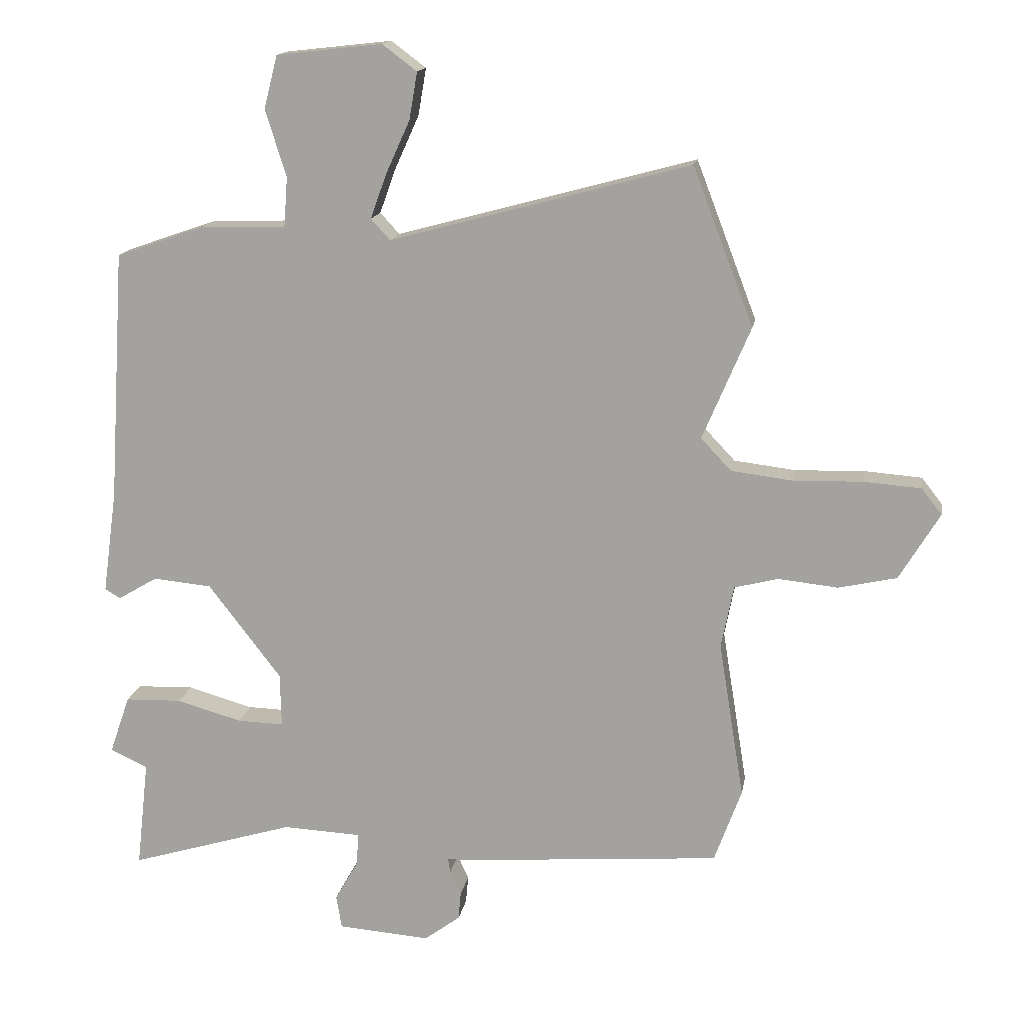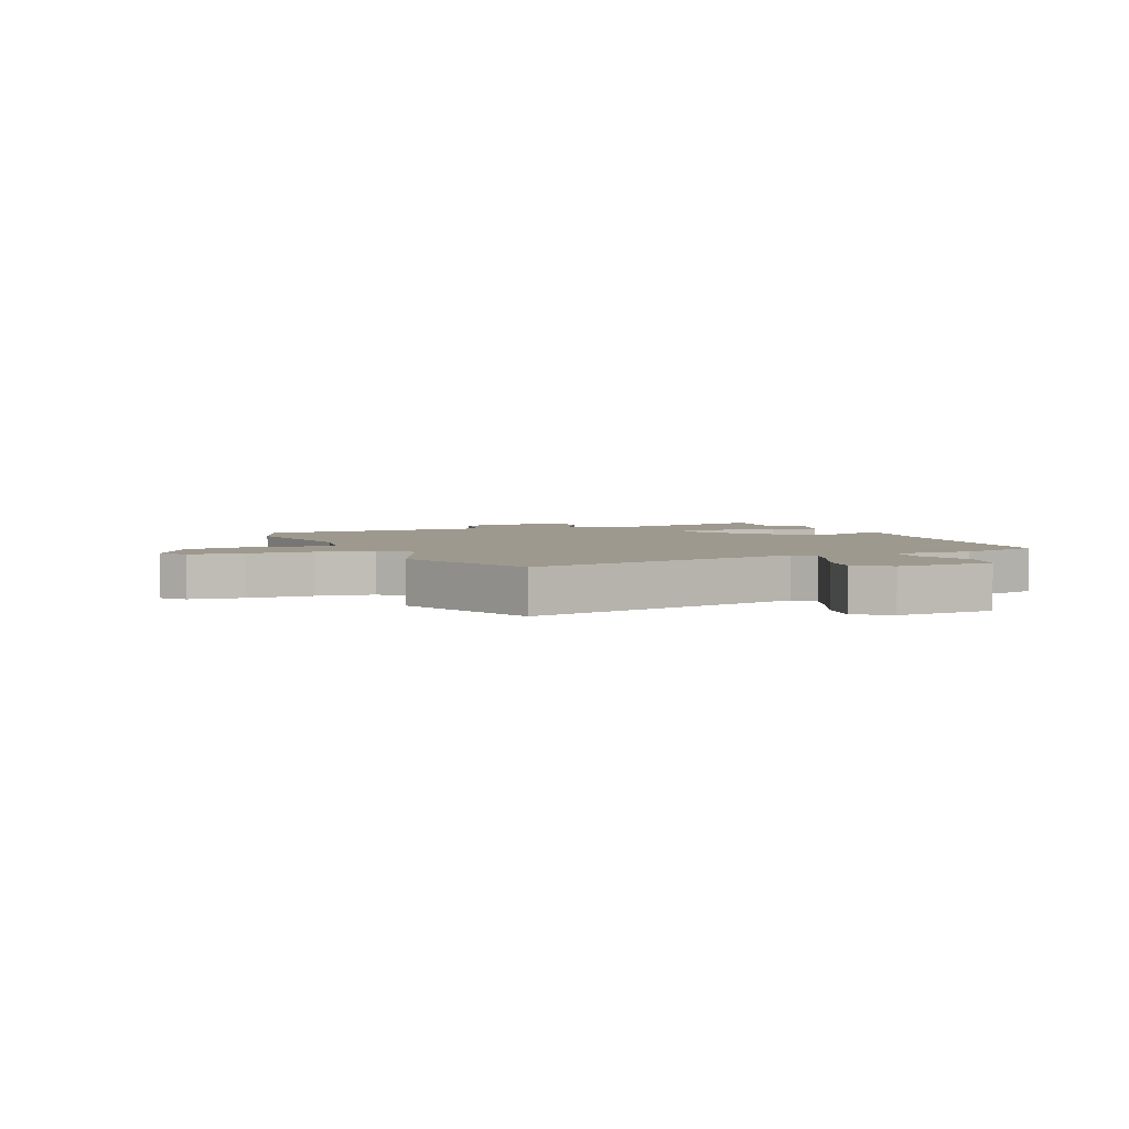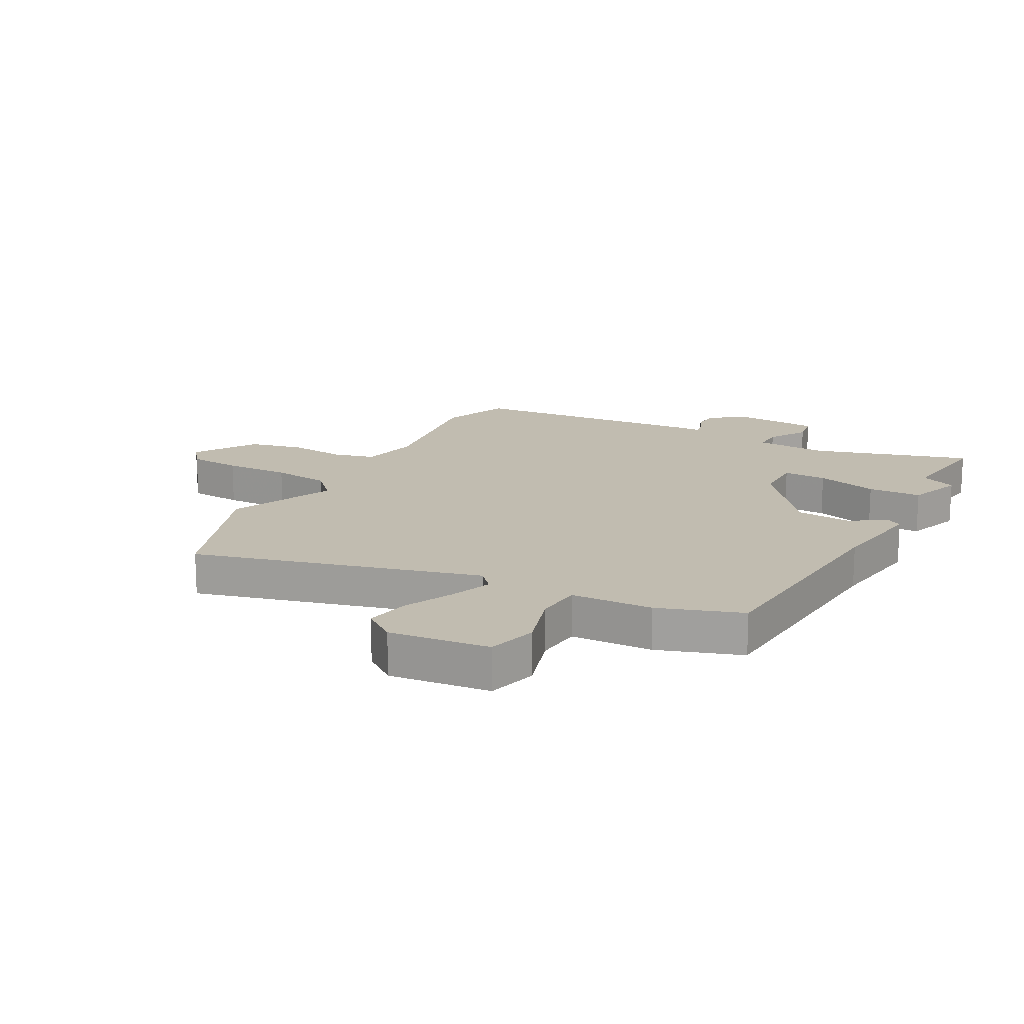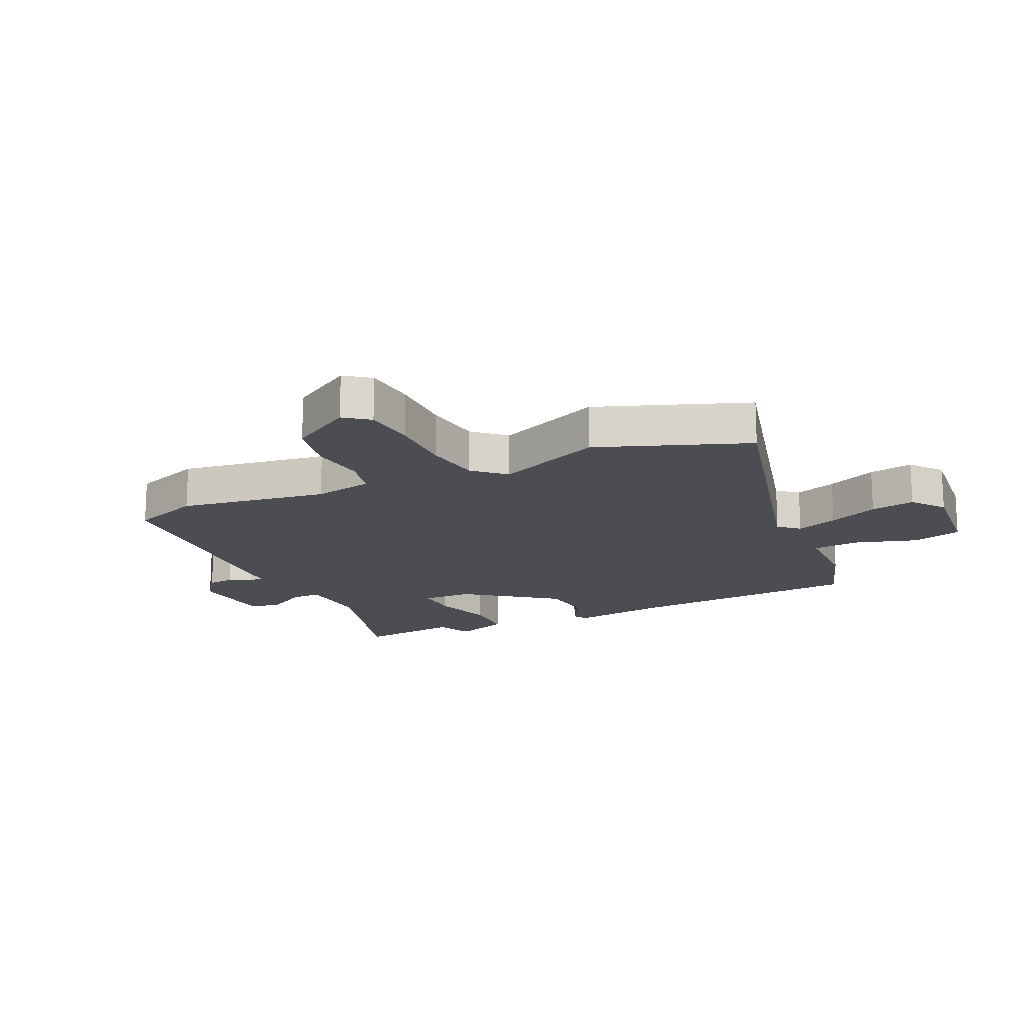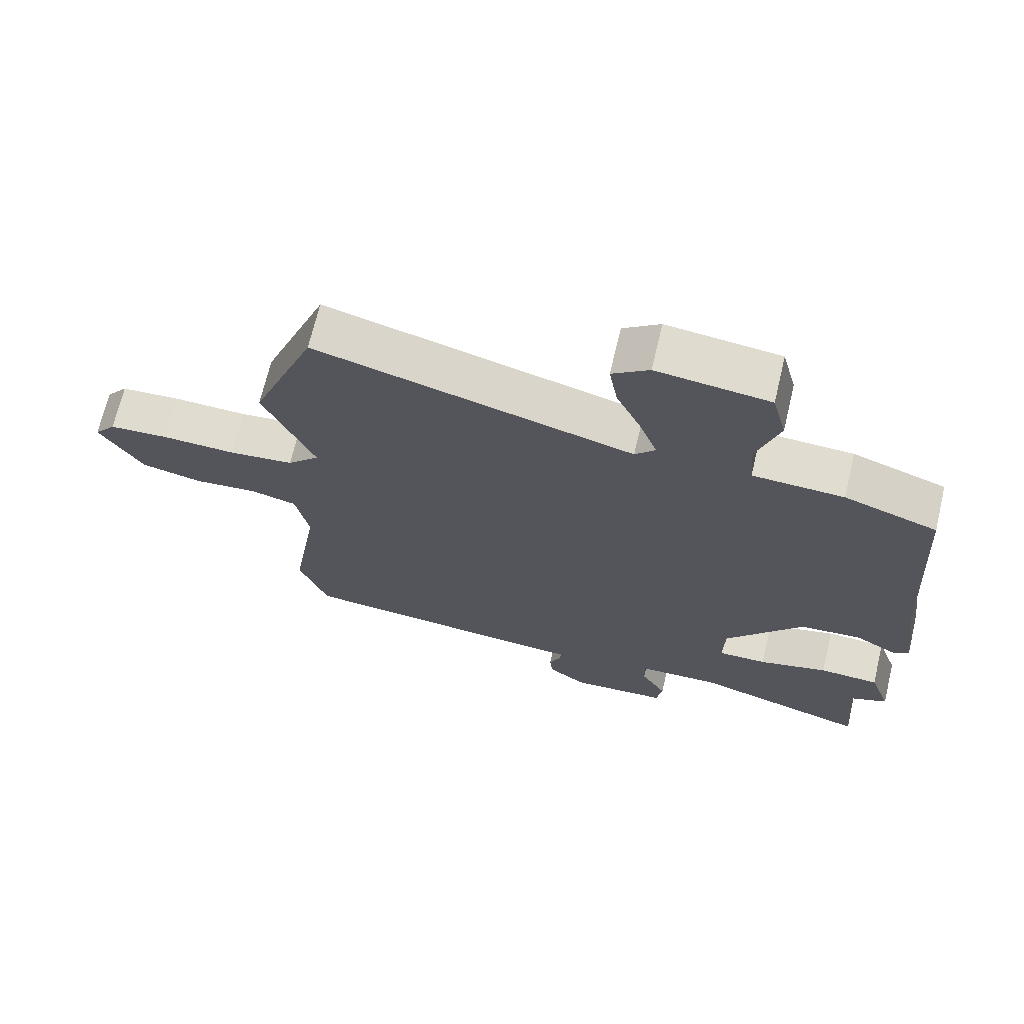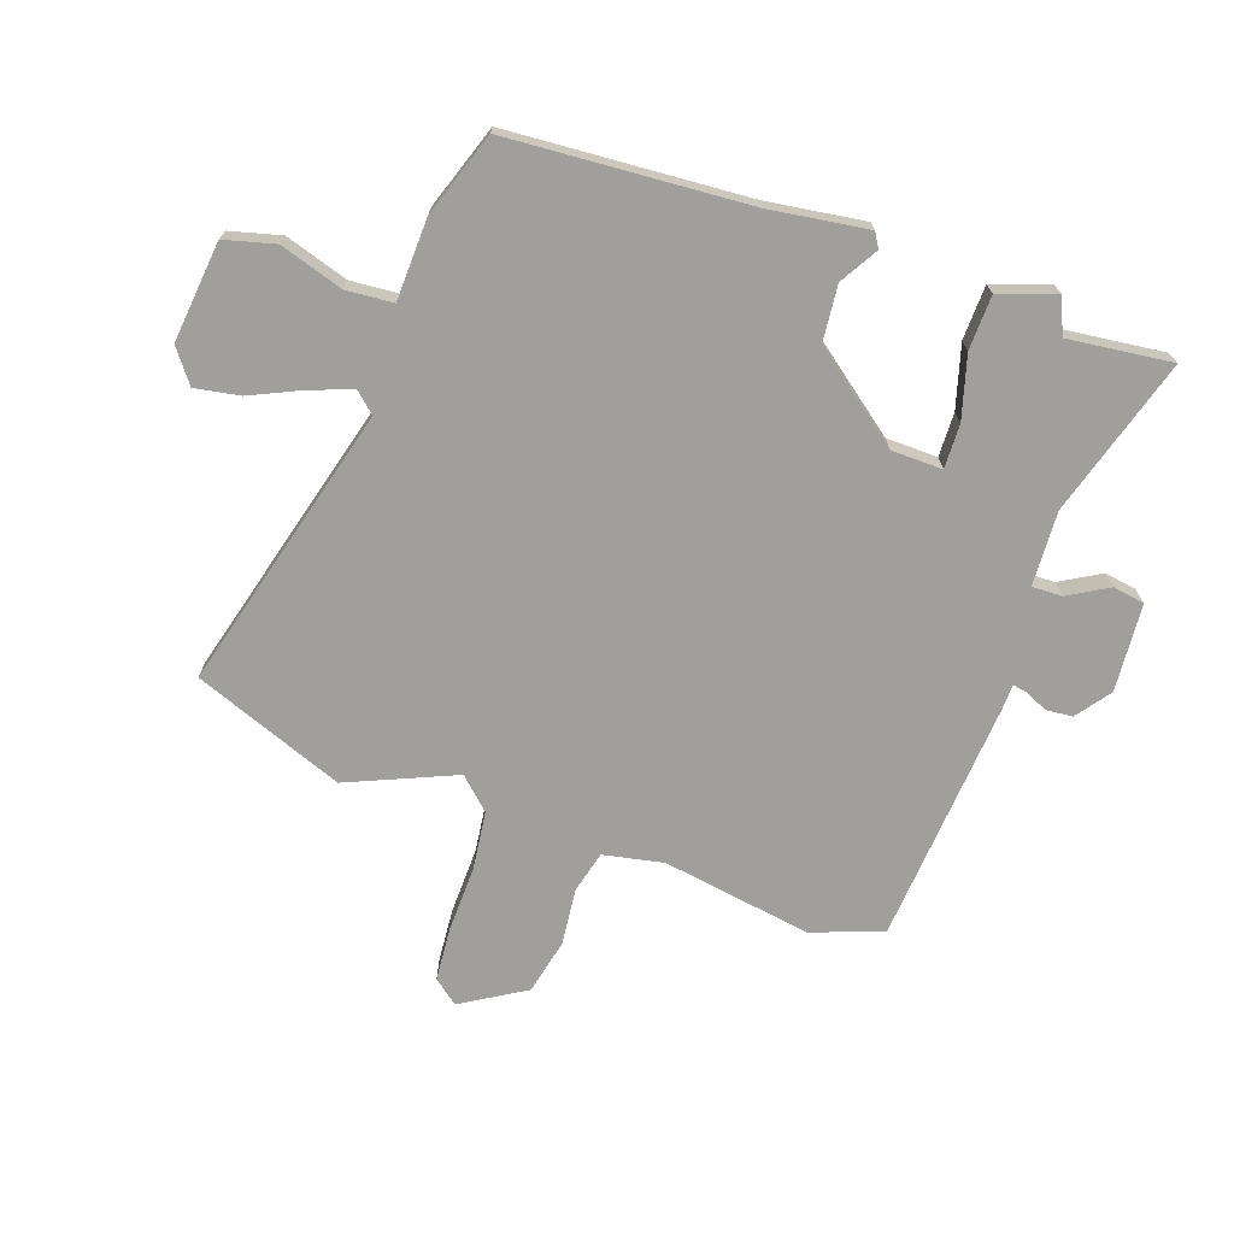
<metadata>
{"format":"obj","ext":"obj","renderer":"f3d","projection":"perspective","resolution":1024,"background":"white","views":[{"elev":15.1,"azim":-170.4,"up":"+Z"},{"elev":3.4,"azim":-22.1,"up":"+Y"},{"elev":16.4,"azim":28.7,"up":"+Y"},{"elev":-16.4,"azim":-64.3,"up":"+Y"},{"elev":69.5,"azim":13.4,"up":"+Z"},{"elev":-71.2,"azim":71.0,"up":"+Y"}]}
</metadata>
<code>
v -0.498 0.07 -0.505
v -0.542 0.07 -0.385
v -0.501 0.07 -0.131
v -0.521 0.07 -0.029
v -0.592 0.07 -0.011
v -0.688 0.07 -0.021
v -0.782 0.07 0
v -0.847 0.07 0.108
v -0.814 0.07 0.15
v -0.723 0.07 0.157
v -0.61 0.07 0.154
v -0.511 0.07 0.166
v -0.462 0.07 0.218
v -0.539 0.07 0.4
v -0.441 0.07 0.655
v 0.044 0.07 0.524
v 0.075 0.07 0.558
v 0.049 0.07 0.63
v 0.01 0.07 0.716
v -0.003 0.07 0.792
v 0.053 0.07 0.834
v 0.224 0.07 0.815
v 0.246 0.07 0.729
v 0.212 0.07 0.622
v 0.218 0.07 0.542
v 0.357 0.07 0.537
v 0.499 0.07 0.488
v 0.525 0.07 0.081
v 0.548 0.07 -0.086
v 0.523 0.07 -0.101
v 0.459 0.07 -0.063
v 0.364 0.07 -0.072
v 0.246 0.07 -0.225
v 0.244 0.07 -0.312
v 0.319 0.07 -0.31
v 0.425 0.07 -0.28
v 0.517 0.07 -0.283
v 0.55 0.07 -0.378
v 0.489 0.07 -0.405
v 0.509 0.07 -0.581
v 0.241 0.07 -0.5
v 0.115 0.07 -0.506
v 0.116 0.07 -0.557
v 0.155 0.07 -0.625
v 0.146 0.07 -0.679
v -0.003 0.07 -0.69
v -0.061 0.07 -0.647
v -0.065 0.07 -0.602
v -0.047 0.07 -0.563
v -0.043 0.07 -0.539
v -0.086 0.07 -0.538
v -0.498 0 -0.505
v -0.542 0 -0.385
v -0.501 0 -0.131
v -0.521 0 -0.029
v -0.592 0 -0.011
v -0.688 0 -0.021
v -0.782 0 0
v -0.847 0 0.108
v -0.814 0 0.15
v -0.723 0 0.157
v -0.61 0 0.154
v -0.511 0 0.166
v -0.462 0 0.218
v -0.539 0 0.4
v -0.441 0 0.655
v 0.044 0 0.524
v 0.075 0 0.558
v 0.049 0 0.63
v 0.01 0 0.716
v -0.003 0 0.792
v 0.053 0 0.834
v 0.224 0 0.815
v 0.246 0 0.729
v 0.212 0 0.622
v 0.218 0 0.542
v 0.357 0 0.537
v 0.499 0 0.488
v 0.525 0 0.081
v 0.548 0 -0.086
v 0.523 0 -0.101
v 0.459 0 -0.063
v 0.364 0 -0.072
v 0.246 0 -0.225
v 0.244 0 -0.312
v 0.319 0 -0.31
v 0.425 0 -0.28
v 0.517 0 -0.283
v 0.55 0 -0.378
v 0.489 0 -0.405
v 0.509 0 -0.581
v 0.241 0 -0.5
v 0.115 0 -0.506
v 0.116 0 -0.557
v 0.155 0 -0.625
v 0.146 0 -0.679
v -0.003 0 -0.69
v -0.061 0 -0.647
v -0.065 0 -0.602
v -0.047 0 -0.563
v -0.043 0 -0.539
v -0.086 0 -0.538
f 1 2 3
f 51 1 3
f 50 51 3
f 47 48 49
f 46 47 49
f 45 46 49
f 44 45 49
f 43 44 49
f 42 43 49 50
f 39 40 41
f 39 41 42
f 38 39 42
f 37 38 42
f 36 37 42
f 35 36 42
f 34 35 42 50
f 28 29 30 31
f 28 31 32
f 27 28 32
f 26 27 32
f 25 26 32
f 22 23 24
f 21 22 24
f 20 21 24
f 19 20 24
f 18 19 24
f 17 18 24 25
f 25 32 33
f 17 25 33
f 16 17 33
f 33 34 50
f 16 33 50
f 15 16 50
f 14 15 50
f 13 14 50
f 9 10 11
f 8 9 11
f 7 8 11
f 6 7 11
f 5 6 11
f 50 3 4
f 13 50 4
f 12 13 4
f 4 5 11 12
f 54 53 52
f 54 52 102
f 54 102 101
f 100 99 98
f 100 98 97
f 100 97 96
f 100 96 95
f 100 95 94
f 101 100 94 93
f 92 91 90
f 93 92 90
f 93 90 89
f 93 89 88
f 93 88 87
f 93 87 86
f 101 93 86 85
f 82 81 80 79
f 83 82 79
f 83 79 78
f 83 78 77
f 83 77 76
f 75 74 73
f 75 73 72
f 75 72 71
f 75 71 70
f 75 70 69
f 76 75 69 68
f 84 83 76
f 84 76 68
f 84 68 67
f 101 85 84
f 101 84 67
f 101 67 66
f 101 66 65
f 101 65 64
f 62 61 60
f 62 60 59
f 62 59 58
f 62 58 57
f 62 57 56
f 55 54 101
f 55 101 64
f 55 64 63
f 63 62 56 55
f 1 52 53 2
f 2 53 54 3
f 3 54 55 4
f 4 55 56 5
f 5 56 57 6
f 6 57 58 7
f 7 58 59 8
f 8 59 60 9
f 9 60 61 10
f 10 61 62 11
f 11 62 63 12
f 12 63 64 13
f 13 64 65 14
f 14 65 66 15
f 15 66 67 16
f 16 67 68 17
f 17 68 69 18
f 18 69 70 19
f 19 70 71 20
f 20 71 72 21
f 21 72 73 22
f 22 73 74 23
f 23 74 75 24
f 24 75 76 25
f 25 76 77 26
f 26 77 78 27
f 27 78 79 28
f 28 79 80 29
f 29 80 81 30
f 30 81 82 31
f 31 82 83 32
f 32 83 84 33
f 33 84 85 34
f 34 85 86 35
f 35 86 87 36
f 36 87 88 37
f 37 88 89 38
f 38 89 90 39
f 39 90 91 40
f 40 91 92 41
f 41 92 93 42
f 42 93 94 43
f 43 94 95 44
f 44 95 96 45
f 45 96 97 46
f 46 97 98 47
f 47 98 99 48
f 48 99 100 49
f 49 100 101 50
f 50 101 102 51
f 51 102 52 1

</code>
